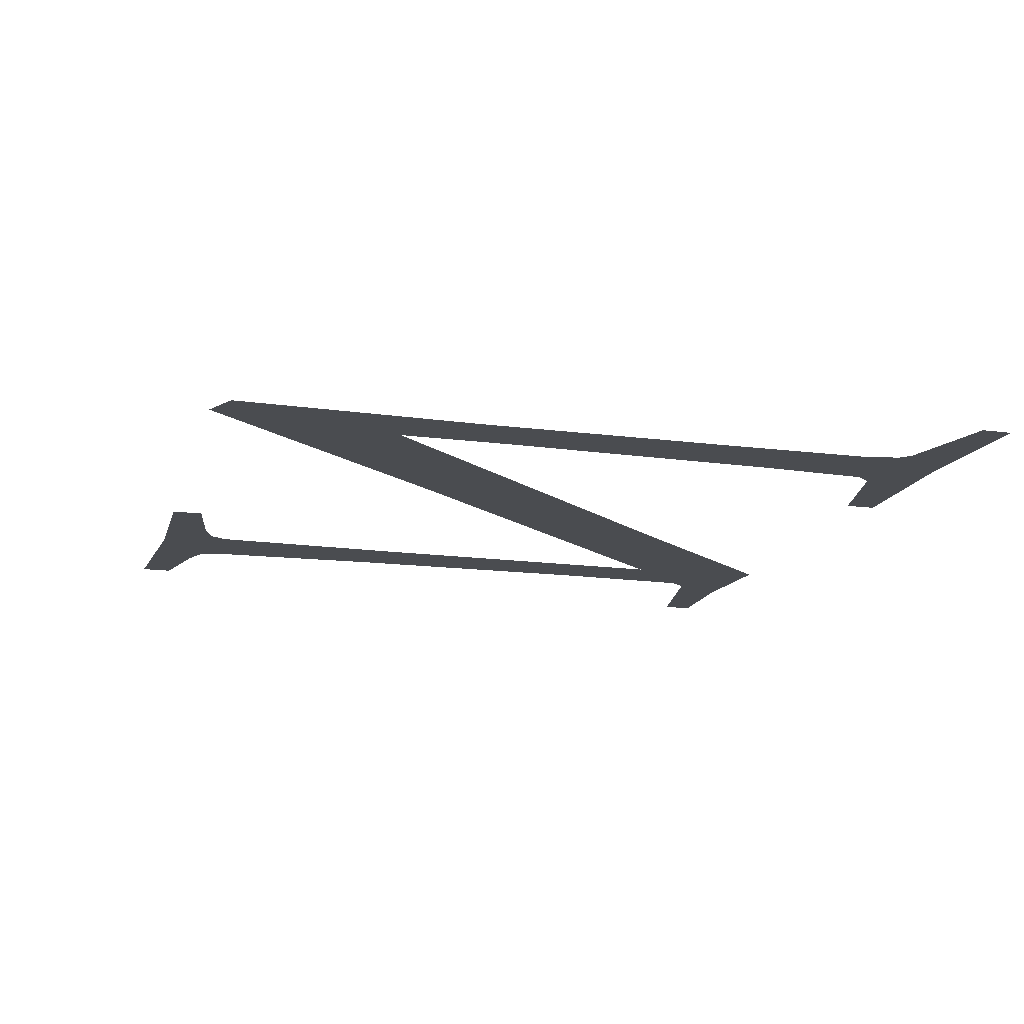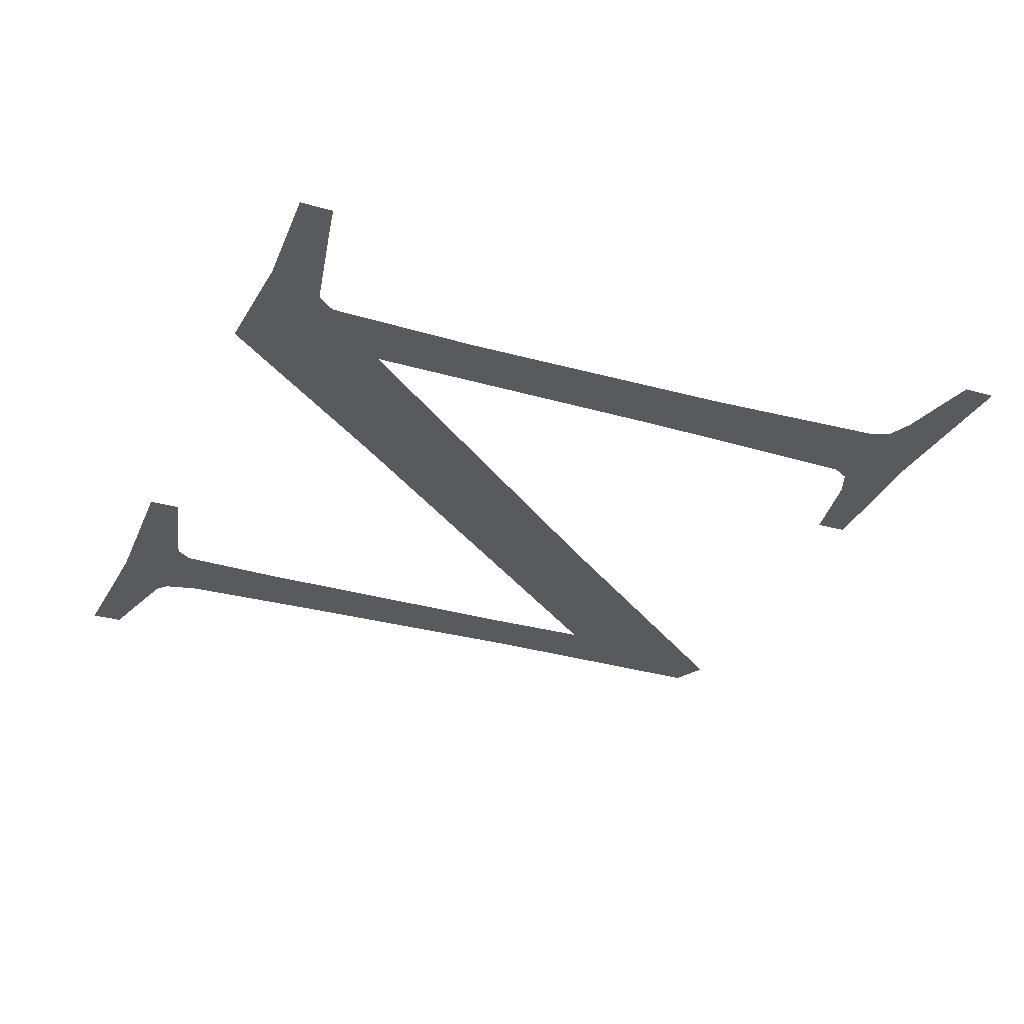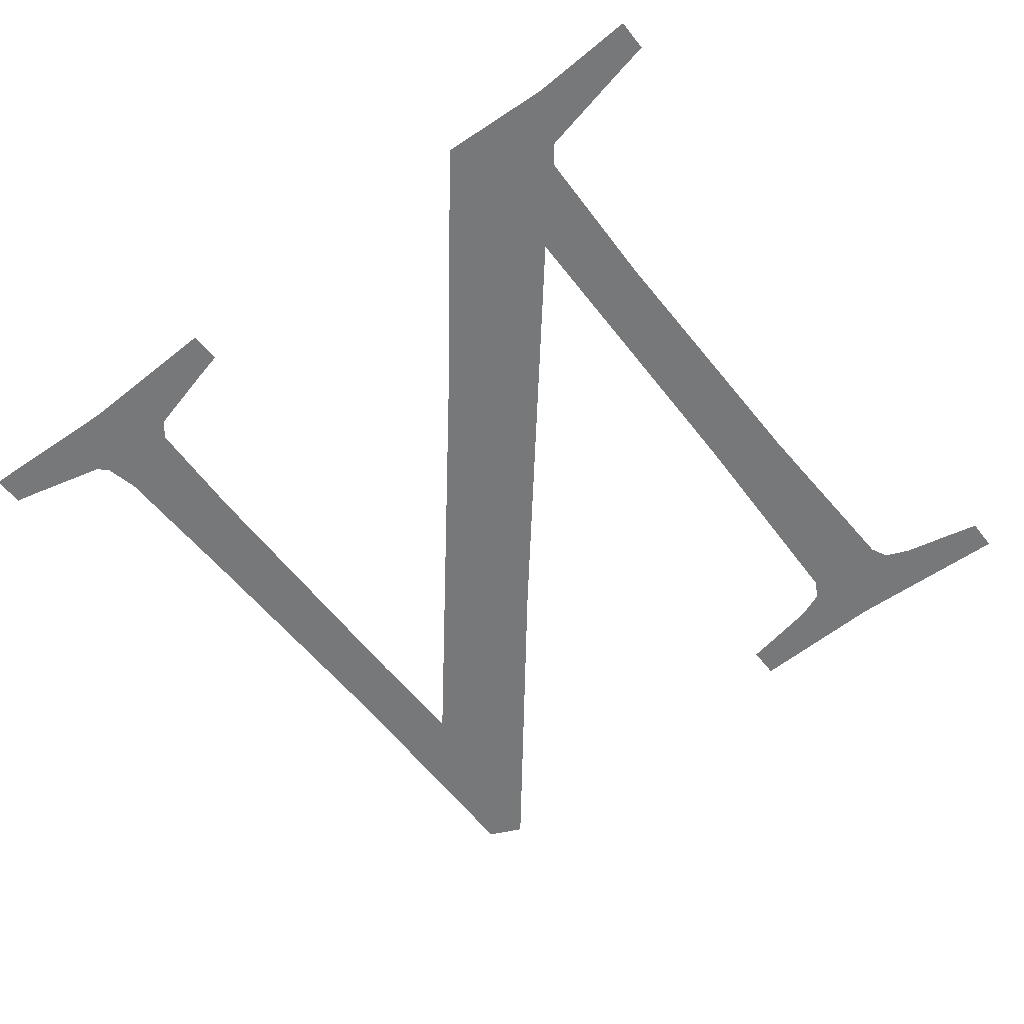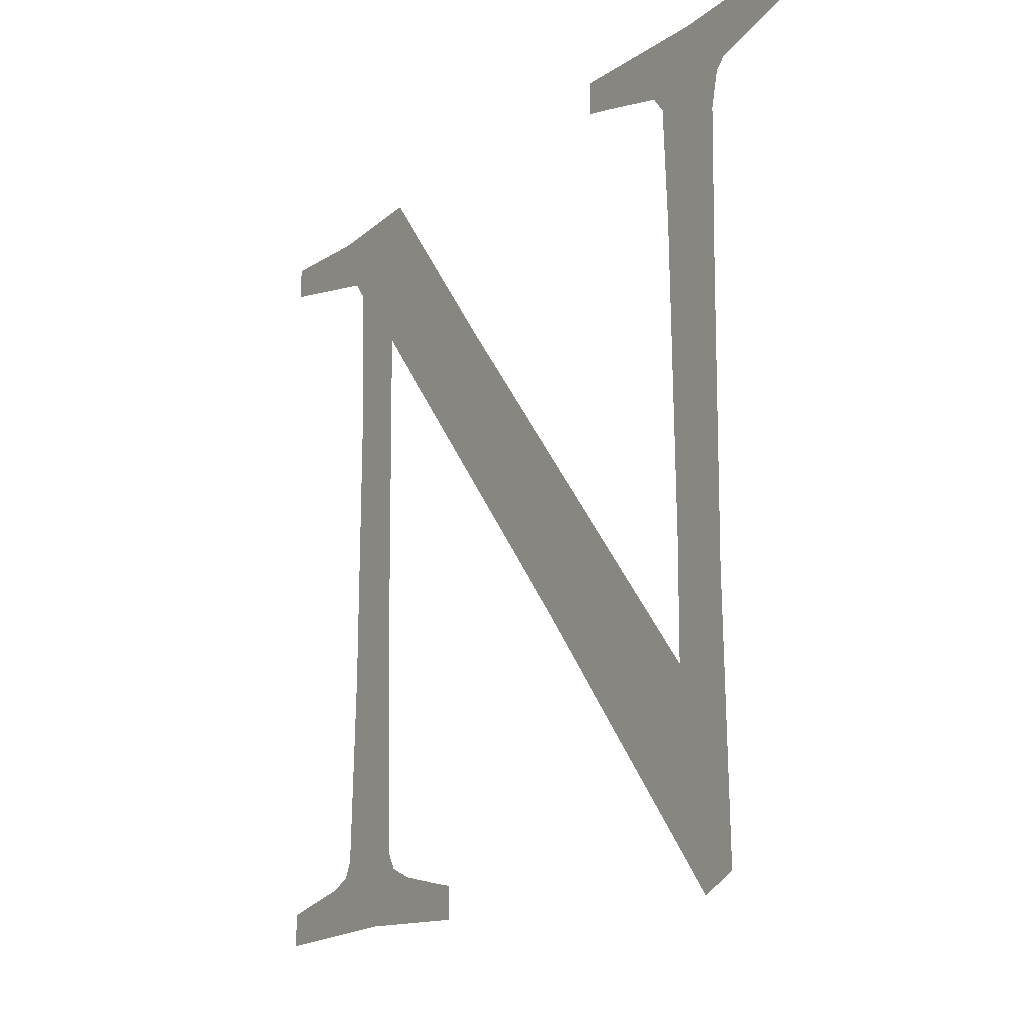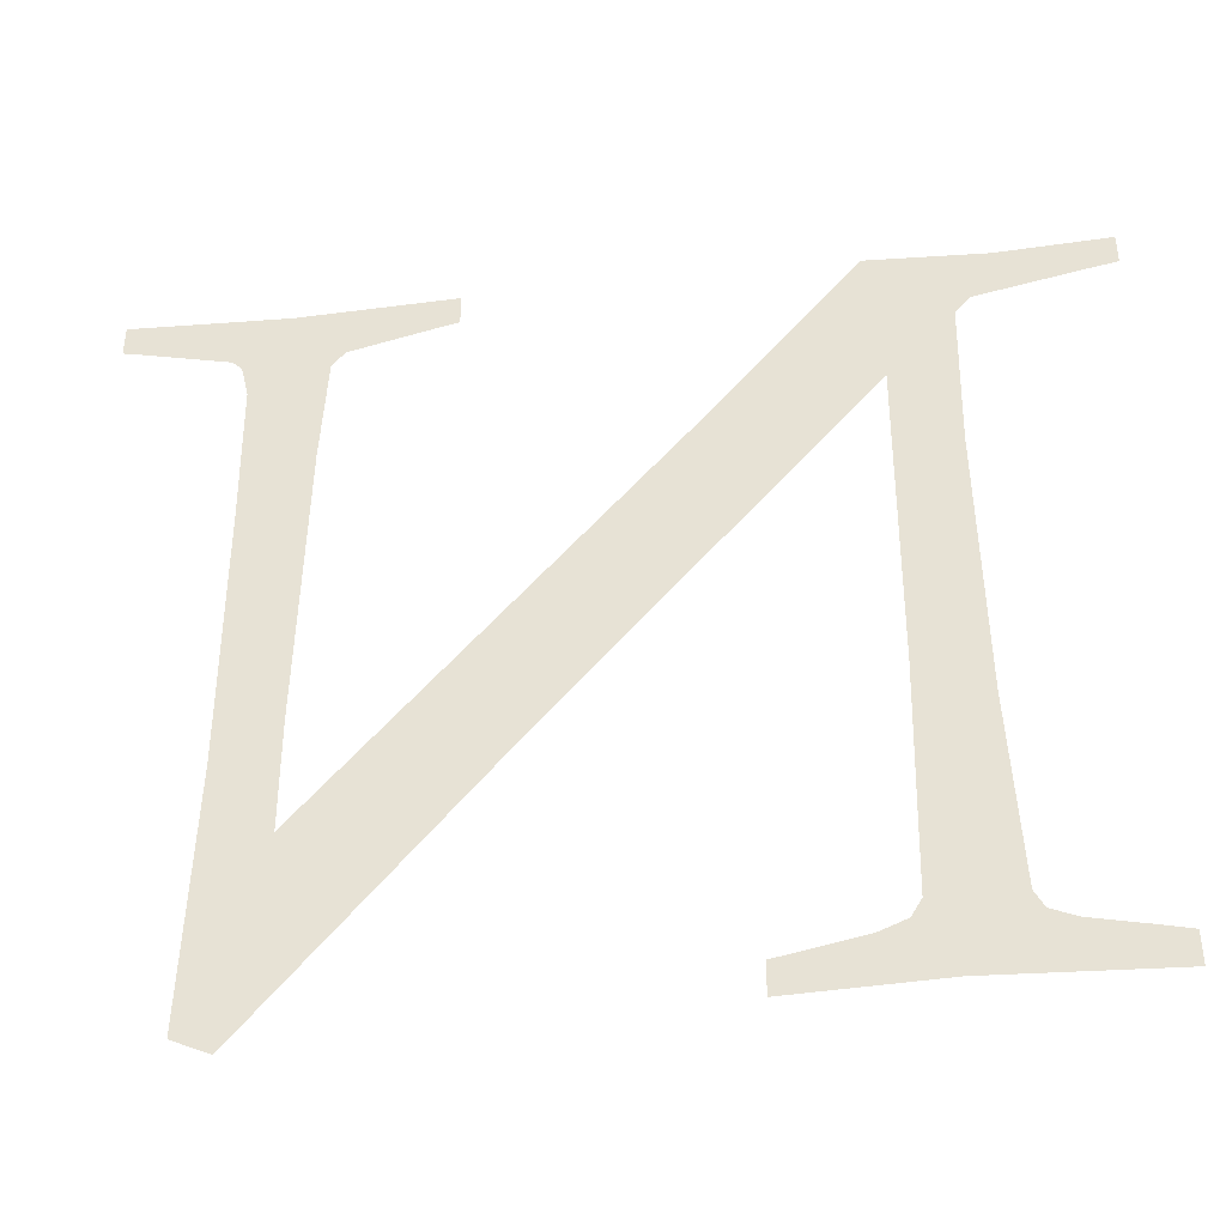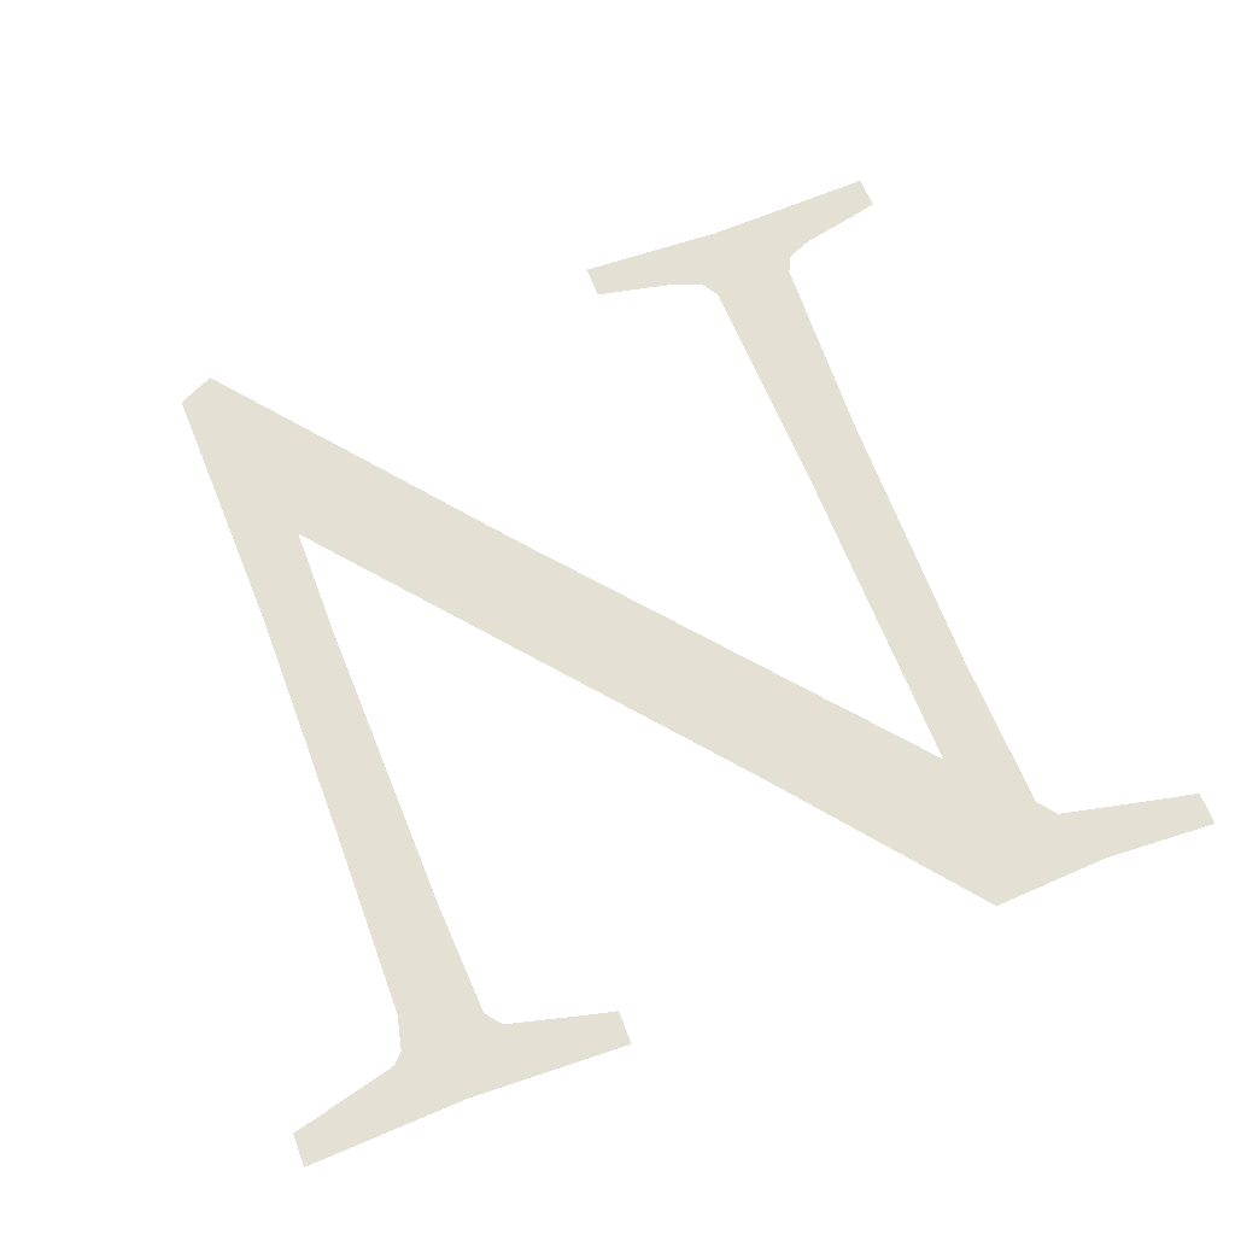
<metadata>
{"format":"obj","ext":"obj","renderer":"f3d","projection":"perspective","resolution":1024,"background":"white","views":[{"elev":-14.8,"azim":73.4,"up":"+Z"},{"elev":-30.5,"azim":-112.4,"up":"+Z"},{"elev":-57.4,"azim":-142.4,"up":"+Z"},{"elev":-15.8,"azim":56.9,"up":"+Y"},{"elev":-41.8,"azim":-172.9,"up":"+Y"},{"elev":66.2,"azim":159.1,"up":"+Z"}]}
</metadata>
<code>
o #ID471
v -0.02899 0.2902 0.6805
v -0.02931 0.2898 0.6805
v -0.02931 0.2901 0.6805
v -0.02749 0.2899 0.6805
v -0.02843 0.2903 0.6805
v -0.02817 0.2904 0.6805
v -0.02807 0.2906 0.6805
v -0.02799 0.2927 0.6805
v -0.02796 0.2957 0.6805
v -0.02157 0.2982 0.6805
v -0.02124 0.2955 0.6805
v -0.02126 0.2926 0.6805
v -0.02121 0.2971 0.6805
v -0.02113 0.2975 0.6805
v -0.02102 0.2976 0.6805
v -0.0199 0.2982 0.6805
v -0.02013 0.2978 0.6805
v -0.0199 0.2979 0.6805
v -0.02325 0.2979 0.6805
v -0.02325 0.2982 0.6805
v -0.02297 0.2978 0.6805
v -0.02214 0.2976 0.6805
v -0.02201 0.2974 0.6805
v -0.02195 0.2962 0.6805
v -0.0219 0.293 0.6805
v -0.02158 0.2896 0.6805
v -0.0212 0.2898 0.6805
v -0.02841 0.2982 0.6805
v -0.0296 0.2979 0.6805
v -0.0296 0.2982 0.6805
v -0.02928 0.2978 0.6805
v -0.02816 0.2976 0.6805
v -0.02717 0.2982 0.6805
v -0.028 0.2974 0.6805
v -0.02731 0.2966 0.6805
v -0.02406 0.2927 0.6805
v -0.02548 0.2961 0.6805
v -0.0219 0.2918 0.6805
v -0.02711 0.2904 0.6805
v -0.02595 0.2898 0.6805
v -0.02721 0.2906 0.6805
v -0.02728 0.2931 0.6805
v -0.02682 0.2903 0.6805
v -0.02622 0.2902 0.6805
v -0.02595 0.2901 0.6805
f 1 2 3
f 3 2 1
f 2 1 4
f 4 1 2
f 4 1 5
f 5 1 4
f 4 5 6
f 6 5 4
f 4 6 7
f 7 6 4
f 4 7 8
f 8 7 4
f 4 8 9
f 9 8 4
f 10 11 12
f 12 11 10
f 11 10 13
f 13 10 11
f 13 10 14
f 14 10 13
f 14 10 15
f 15 10 14
f 15 10 16
f 16 10 15
f 15 16 17
f 17 16 15
f 17 16 18
f 18 16 17
f 10 19 20
f 20 19 10
f 19 10 21
f 21 10 19
f 21 10 22
f 22 10 21
f 22 10 23
f 23 10 22
f 23 10 24
f 24 10 23
f 24 10 25
f 25 10 24
f 25 10 26
f 26 10 25
f 26 10 27
f 27 10 26
f 27 10 12
f 12 10 27
f 28 29 30
f 30 29 28
f 29 28 31
f 31 28 29
f 31 28 32
f 32 28 31
f 32 28 33
f 33 28 32
f 32 33 34
f 34 33 32
f 34 33 9
f 9 33 34
f 9 33 35
f 35 33 9
f 9 35 4
f 4 35 9
f 35 33 36
f 36 33 35
f 36 33 37
f 37 33 36
f 36 37 38
f 38 37 36
f 36 38 26
f 26 38 36
f 26 38 25
f 25 38 26
f 4 39 40
f 40 39 4
f 39 4 41
f 41 4 39
f 41 4 42
f 42 4 41
f 42 4 35
f 35 4 42
f 40 39 43
f 43 39 40
f 40 43 44
f 44 43 40
f 40 44 45
f 45 44 40

</code>
